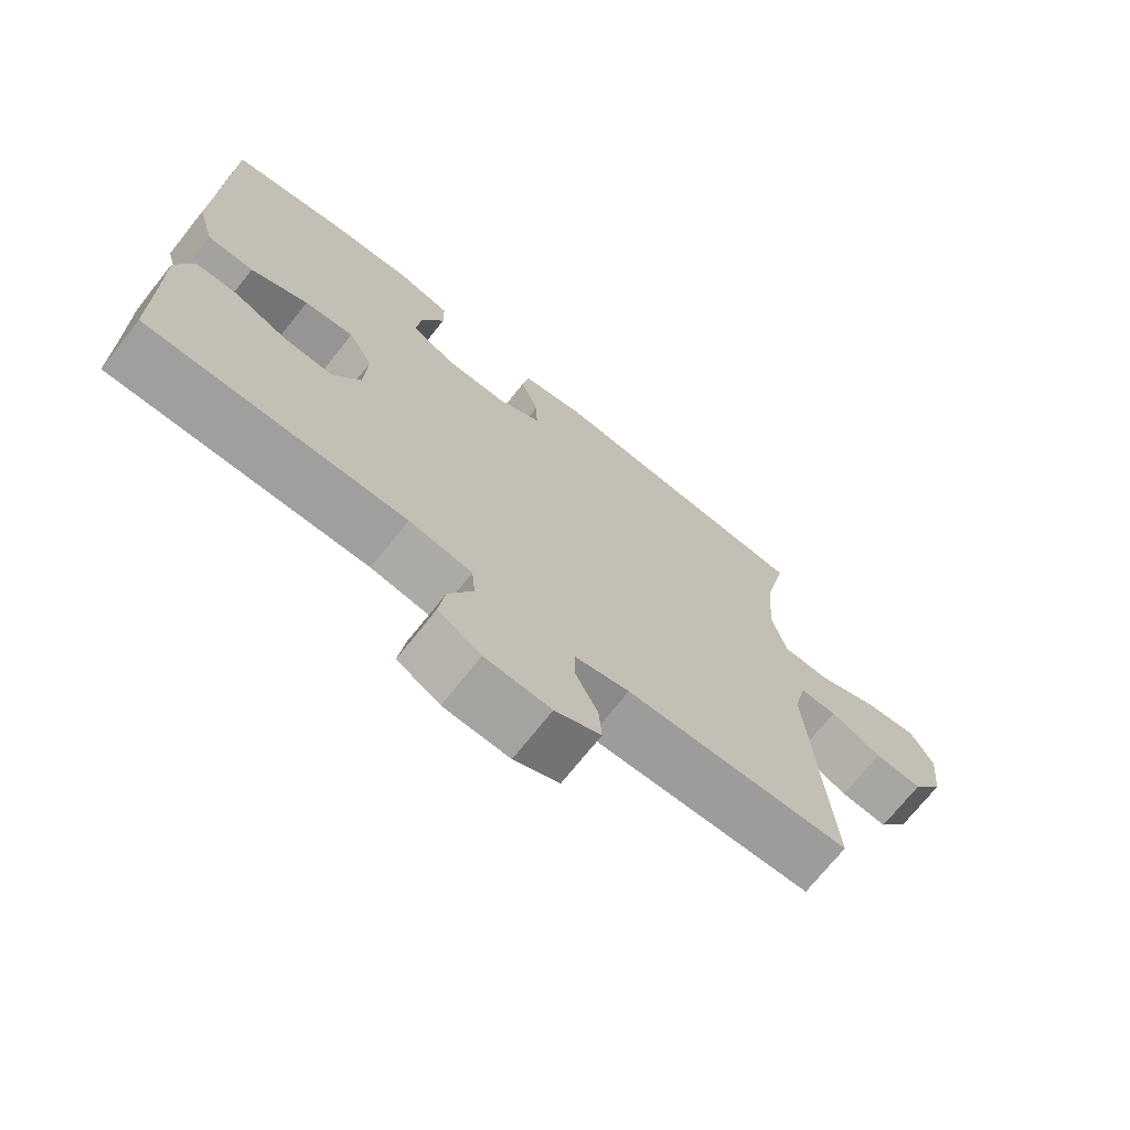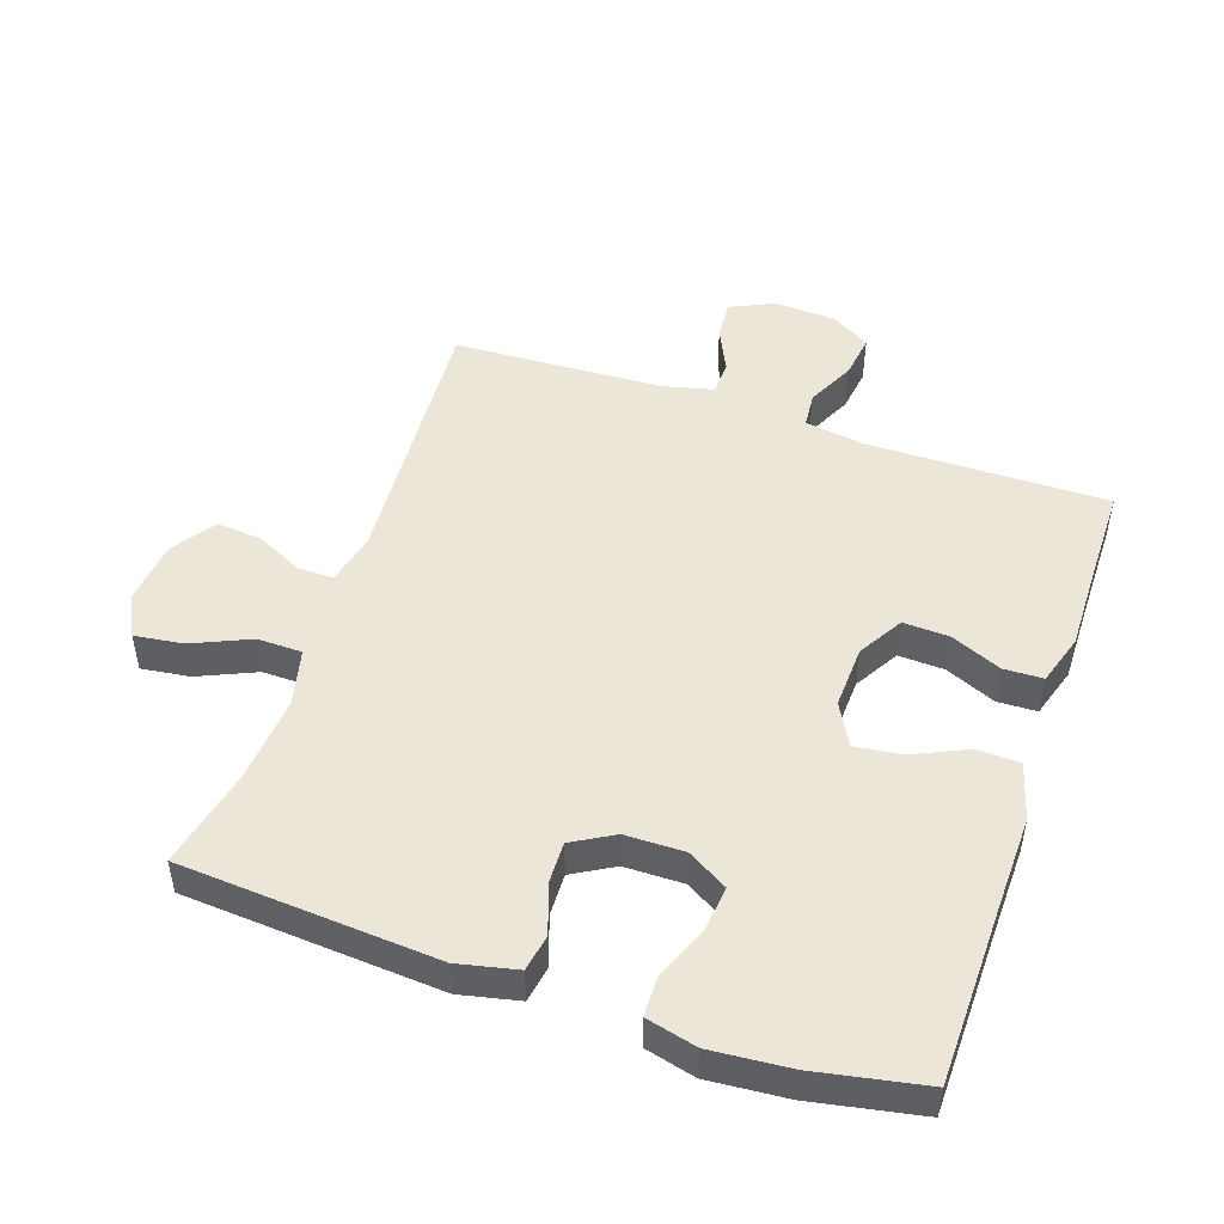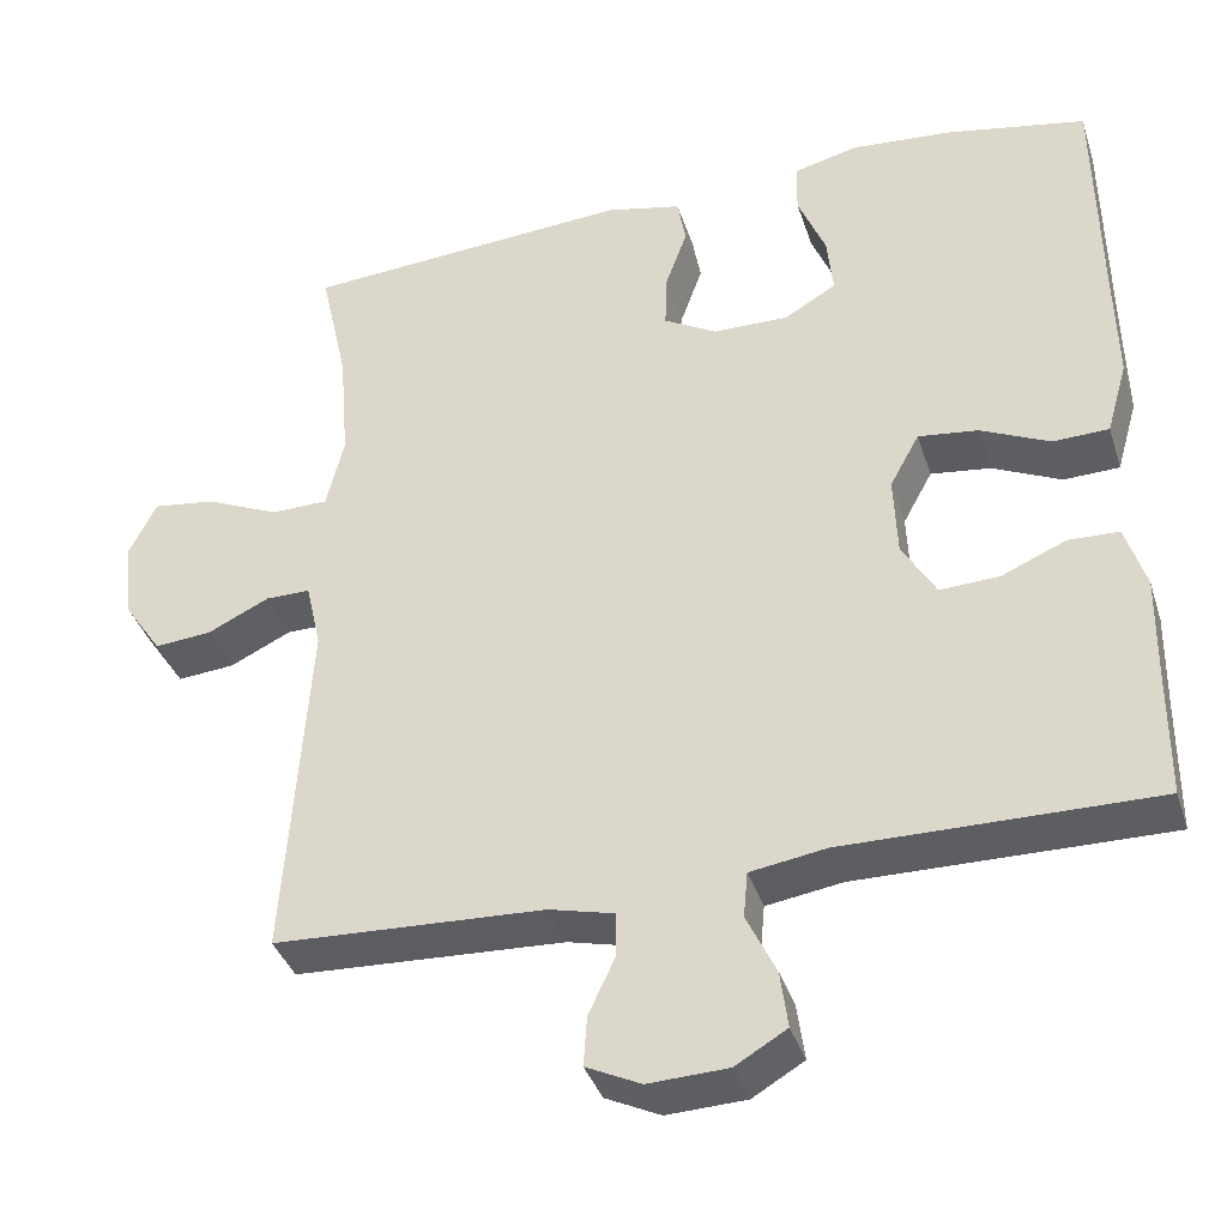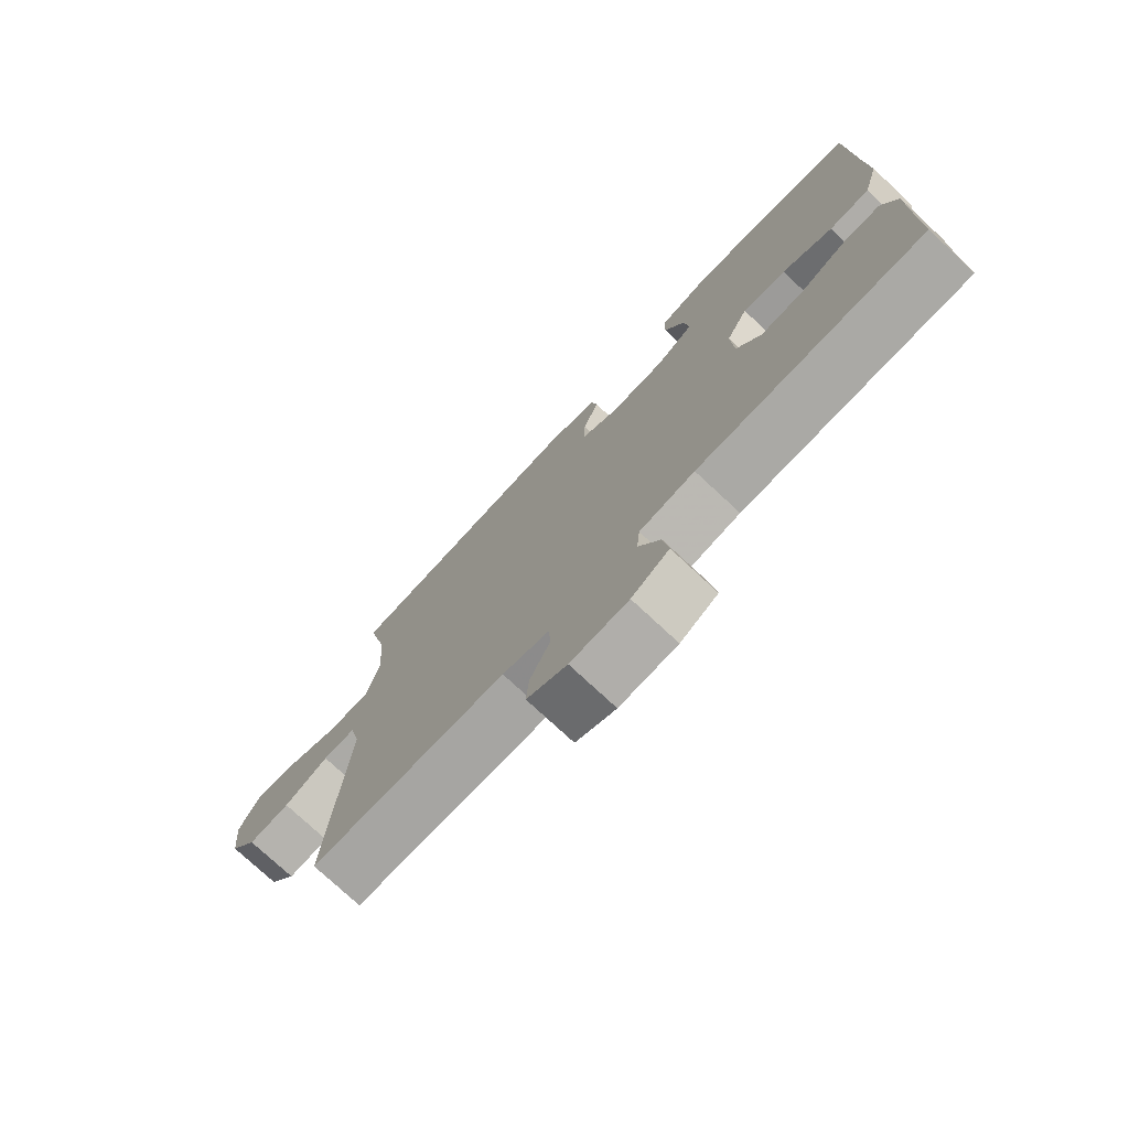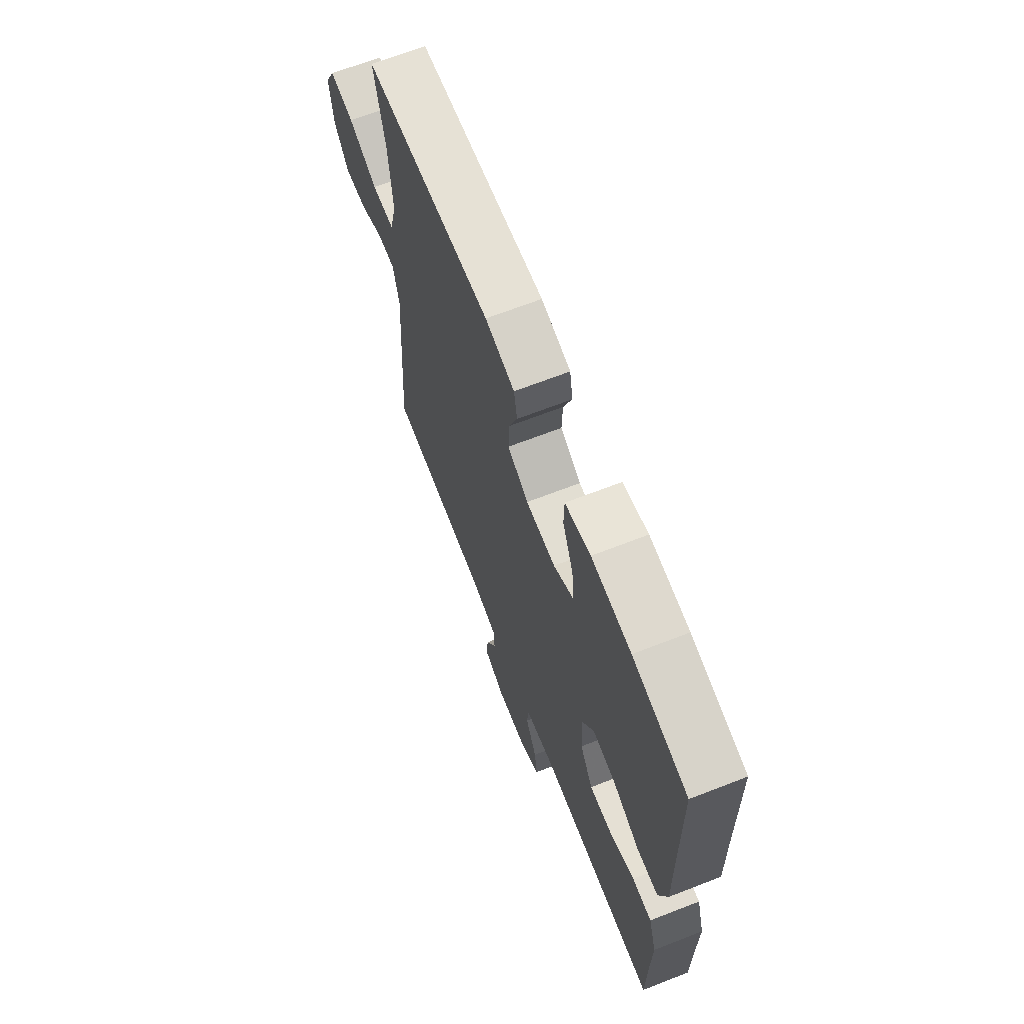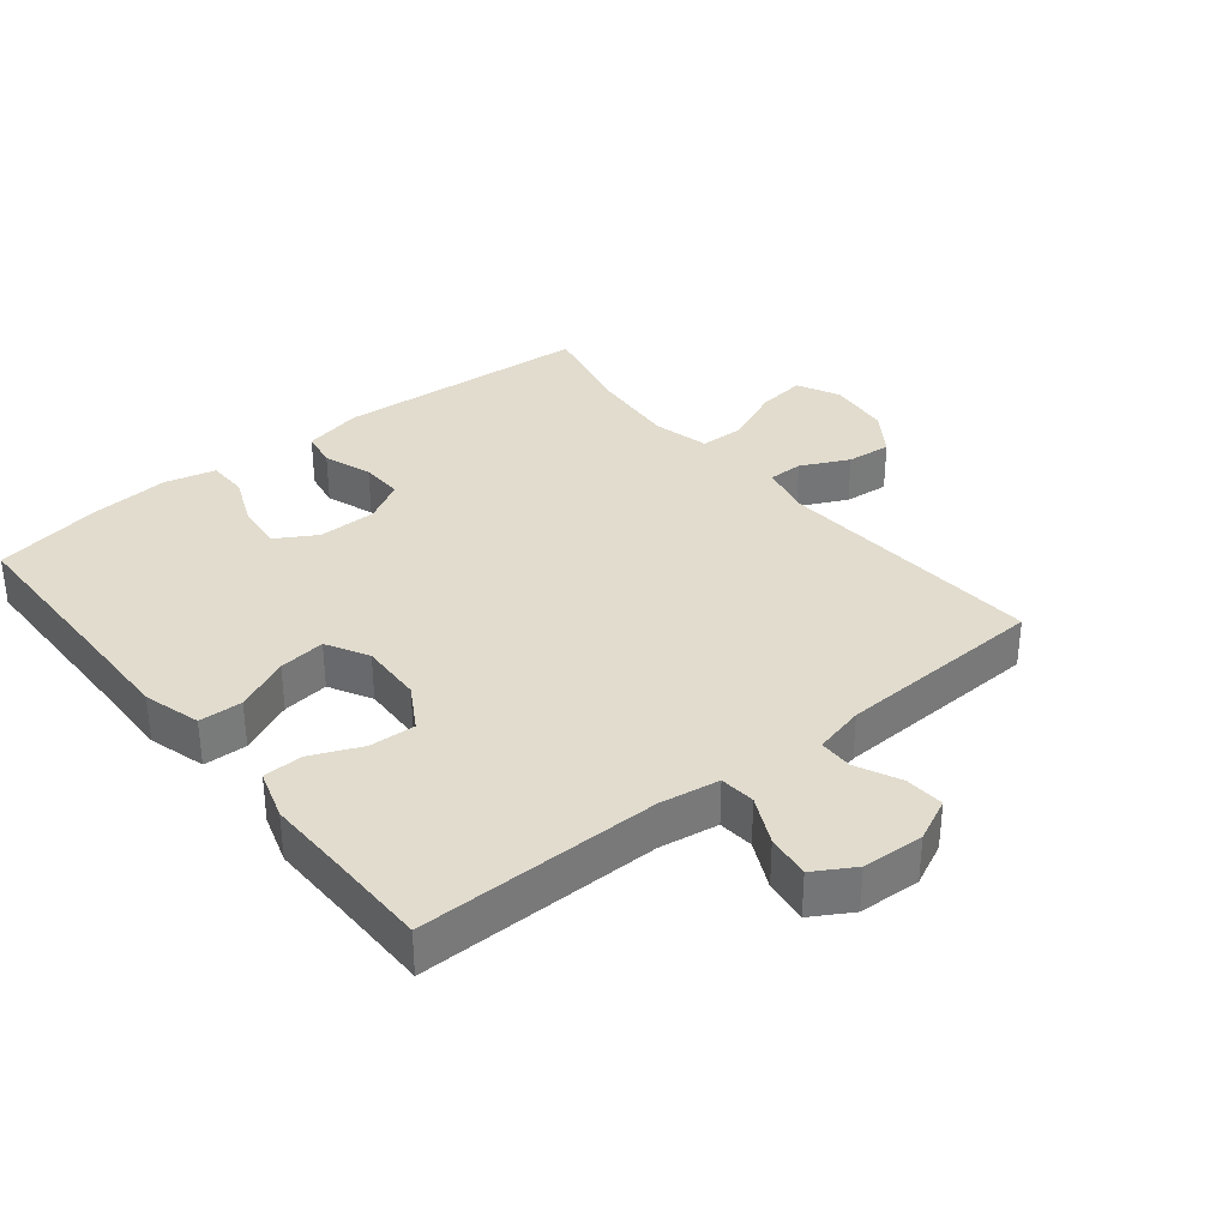
<metadata>
{"format":"obj","ext":"obj","renderer":"f3d","projection":"perspective","resolution":1024,"background":"white","views":[{"elev":-71.7,"azim":141.5,"up":"+Z"},{"elev":49.0,"azim":18.9,"up":"+Y"},{"elev":-37.7,"azim":17.1,"up":"+Z"},{"elev":-75.9,"azim":47.0,"up":"+Z"},{"elev":67.4,"azim":68.7,"up":"+Z"},{"elev":34.0,"azim":141.2,"up":"+Y"}]}
</metadata>
<code>
v -0.5 0.07 -0.5
v -0.472 0.07 -0.087
v -0.49 0.07 -0.007
v -0.543 0.07 -0.007
v -0.616 0.07 -0.042
v -0.684 0.07 -0.048
v -0.729 0.07 0.018
v -0.739 0.07 0.114
v -0.707 0.07 0.178
v -0.633 0.07 0.168
v -0.545 0.07 0.129
v -0.477 0.07 0.13
v -0.456 0.07 0.216
v -0.467 0.07 0.351
v -0.5 0.07 0.5
v -0.11 0.07 0.527
v -0.02 0.07 0.507
v -0.01 0.07 0.451
v -0.036 0.07 0.378
v -0.038 0.07 0.313
v 0.025 0.07 0.277
v 0.115 0.07 0.276
v 0.176 0.07 0.312
v 0.169 0.07 0.382
v 0.136 0.07 0.462
v 0.137 0.07 0.523
v 0.214 0.07 0.542
v 0.334 0.07 0.532
v 0.5 0.07 0.5
v 0.504 0.07 0.223
v 0.507 0.07 0.088
v 0.482 0.07 0.001
v 0.416 0.07 -0.001
v 0.334 0.07 0.037
v 0.263 0.07 0.046
v 0.228 0.07 -0.018
v 0.232 0.07 -0.114
v 0.272 0.07 -0.182
v 0.342 0.07 -0.179
v 0.419 0.07 -0.146
v 0.479 0.07 -0.148
v 0.503 0.07 -0.225
v 0.501 0.07 -0.346
v 0.5 0.07 -0.5
v 0.133 0.07 -0.496
v 0.043 0.07 -0.51
v 0.038 0.07 -0.564
v 0.073 0.07 -0.637
v 0.082 0.07 -0.704
v 0.021 0.07 -0.74
v -0.073 0.07 -0.744
v -0.138 0.07 -0.713
v -0.134 0.07 -0.654
v -0.102 0.07 -0.586
v -0.103 0.07 -0.534
v -0.18 0.07 -0.515
v -0.5 0 -0.5
v -0.472 0 -0.087
v -0.49 0 -0.007
v -0.543 0 -0.007
v -0.616 0 -0.042
v -0.684 0 -0.048
v -0.729 0 0.018
v -0.739 0 0.114
v -0.707 0 0.178
v -0.633 0 0.168
v -0.545 0 0.129
v -0.477 0 0.13
v -0.456 0 0.216
v -0.467 0 0.351
v -0.5 0 0.5
v -0.11 0 0.527
v -0.02 0 0.507
v -0.01 0 0.451
v -0.036 0 0.378
v -0.038 0 0.313
v 0.025 0 0.277
v 0.115 0 0.276
v 0.176 0 0.312
v 0.169 0 0.382
v 0.136 0 0.462
v 0.137 0 0.523
v 0.214 0 0.542
v 0.334 0 0.532
v 0.5 0 0.5
v 0.504 0 0.223
v 0.507 0 0.088
v 0.482 0 0.001
v 0.416 0 -0.001
v 0.334 0 0.037
v 0.263 0 0.046
v 0.228 0 -0.018
v 0.232 0 -0.114
v 0.272 0 -0.182
v 0.342 0 -0.179
v 0.419 0 -0.146
v 0.479 0 -0.148
v 0.503 0 -0.225
v 0.501 0 -0.346
v 0.5 0 -0.5
v 0.133 0 -0.496
v 0.043 0 -0.51
v 0.038 0 -0.564
v 0.073 0 -0.637
v 0.082 0 -0.704
v 0.021 0 -0.74
v -0.073 0 -0.744
v -0.138 0 -0.713
v -0.134 0 -0.654
v -0.102 0 -0.586
v -0.103 0 -0.534
v -0.18 0 -0.515
f 51 52 53 54
f 51 54 55
f 50 51 55
f 47 48 49 50
f 46 47 50 55
f 43 44 45
f 43 45 46
f 39 40 41 42
f 38 39 42 43
f 31 32 33 34
f 30 31 34 35
f 29 30 35
f 28 29 35 36
f 24 25 26 27
f 23 24 27 28
f 16 17 18 19
f 14 15 16 19
f 13 14 19 20
f 12 13 20 21
f 8 9 10 11
f 8 11 12
f 7 8 12
f 4 5 6 7
f 3 4 7 12
f 2 3 12 21
f 56 1 2 21
f 38 43 46 55
f 37 38 55 56
f 36 37 56 21
f 23 28 36
f 22 23 36
f 21 22 36
f 110 109 108 107
f 111 110 107
f 111 107 106
f 106 105 104 103
f 111 106 103 102
f 101 100 99
f 102 101 99
f 98 97 96 95
f 99 98 95 94
f 90 89 88 87
f 91 90 87 86
f 91 86 85
f 92 91 85 84
f 83 82 81 80
f 84 83 80 79
f 75 74 73 72
f 75 72 71 70
f 76 75 70 69
f 77 76 69 68
f 67 66 65 64
f 68 67 64
f 68 64 63
f 63 62 61 60
f 68 63 60 59
f 77 68 59 58
f 77 58 57 112
f 111 102 99 94
f 112 111 94 93
f 77 112 93 92
f 92 84 79
f 92 79 78
f 92 78 77
f 1 57 58 2
f 2 58 59 3
f 3 59 60 4
f 4 60 61 5
f 5 61 62 6
f 6 62 63 7
f 7 63 64 8
f 8 64 65 9
f 9 65 66 10
f 10 66 67 11
f 11 67 68 12
f 12 68 69 13
f 13 69 70 14
f 14 70 71 15
f 15 71 72 16
f 16 72 73 17
f 17 73 74 18
f 18 74 75 19
f 19 75 76 20
f 20 76 77 21
f 21 77 78 22
f 22 78 79 23
f 23 79 80 24
f 24 80 81 25
f 25 81 82 26
f 26 82 83 27
f 27 83 84 28
f 28 84 85 29
f 29 85 86 30
f 30 86 87 31
f 31 87 88 32
f 32 88 89 33
f 33 89 90 34
f 34 90 91 35
f 35 91 92 36
f 36 92 93 37
f 37 93 94 38
f 38 94 95 39
f 39 95 96 40
f 40 96 97 41
f 41 97 98 42
f 42 98 99 43
f 43 99 100 44
f 44 100 101 45
f 45 101 102 46
f 46 102 103 47
f 47 103 104 48
f 48 104 105 49
f 49 105 106 50
f 50 106 107 51
f 51 107 108 52
f 52 108 109 53
f 53 109 110 54
f 54 110 111 55
f 55 111 112 56
f 56 112 57 1

</code>
